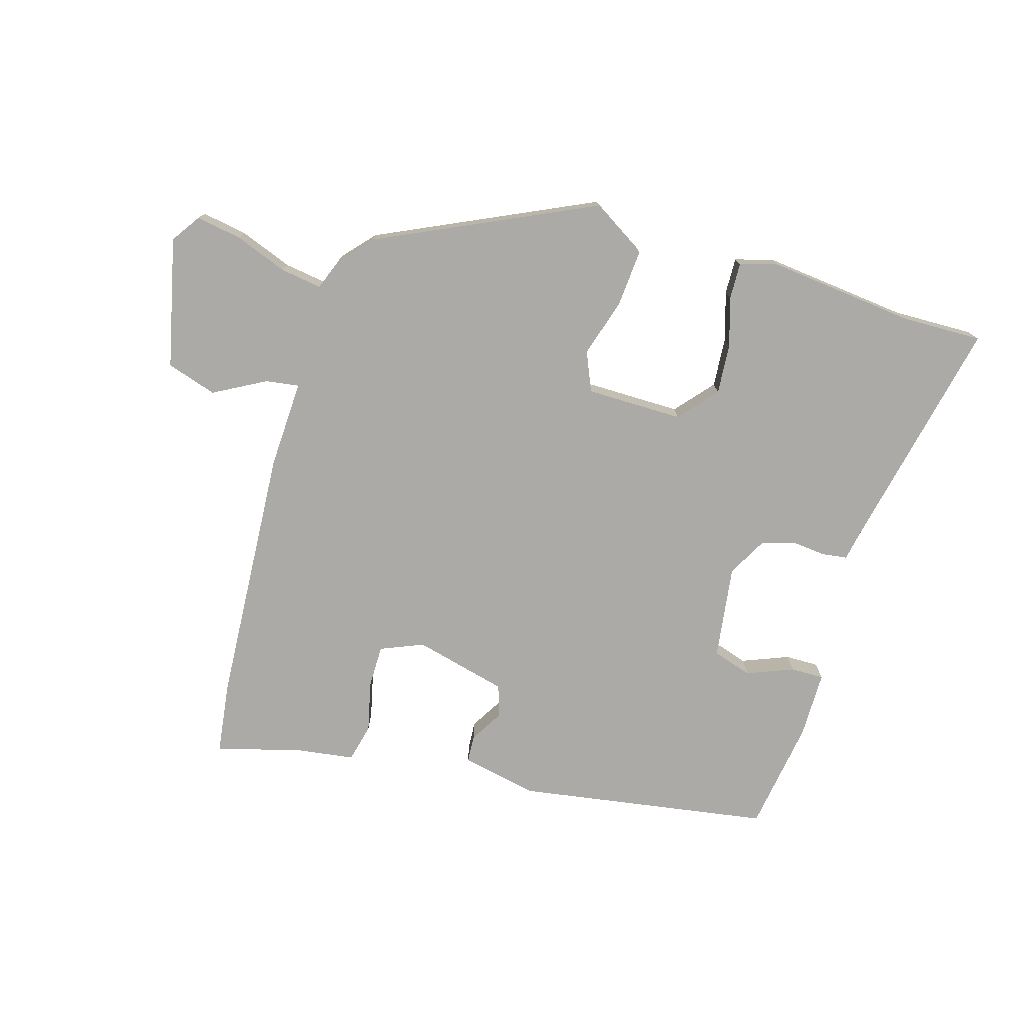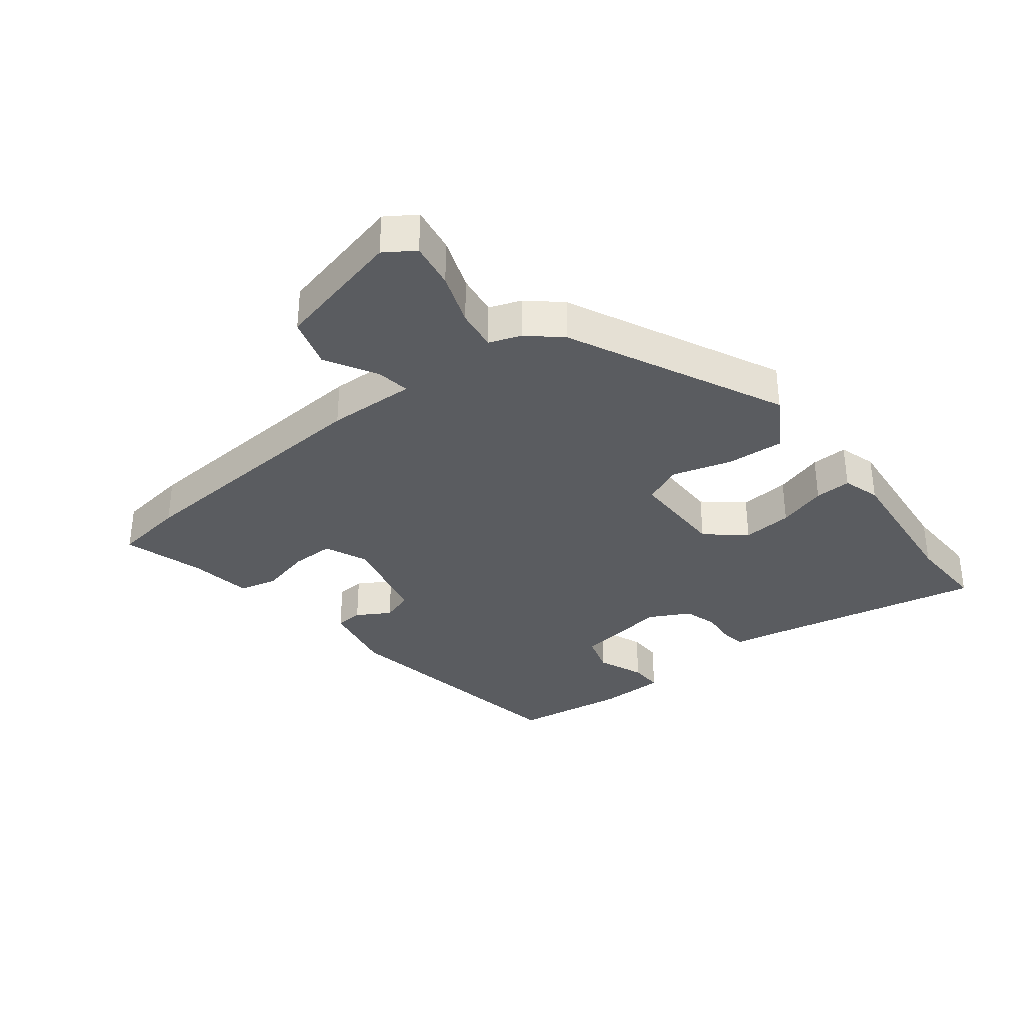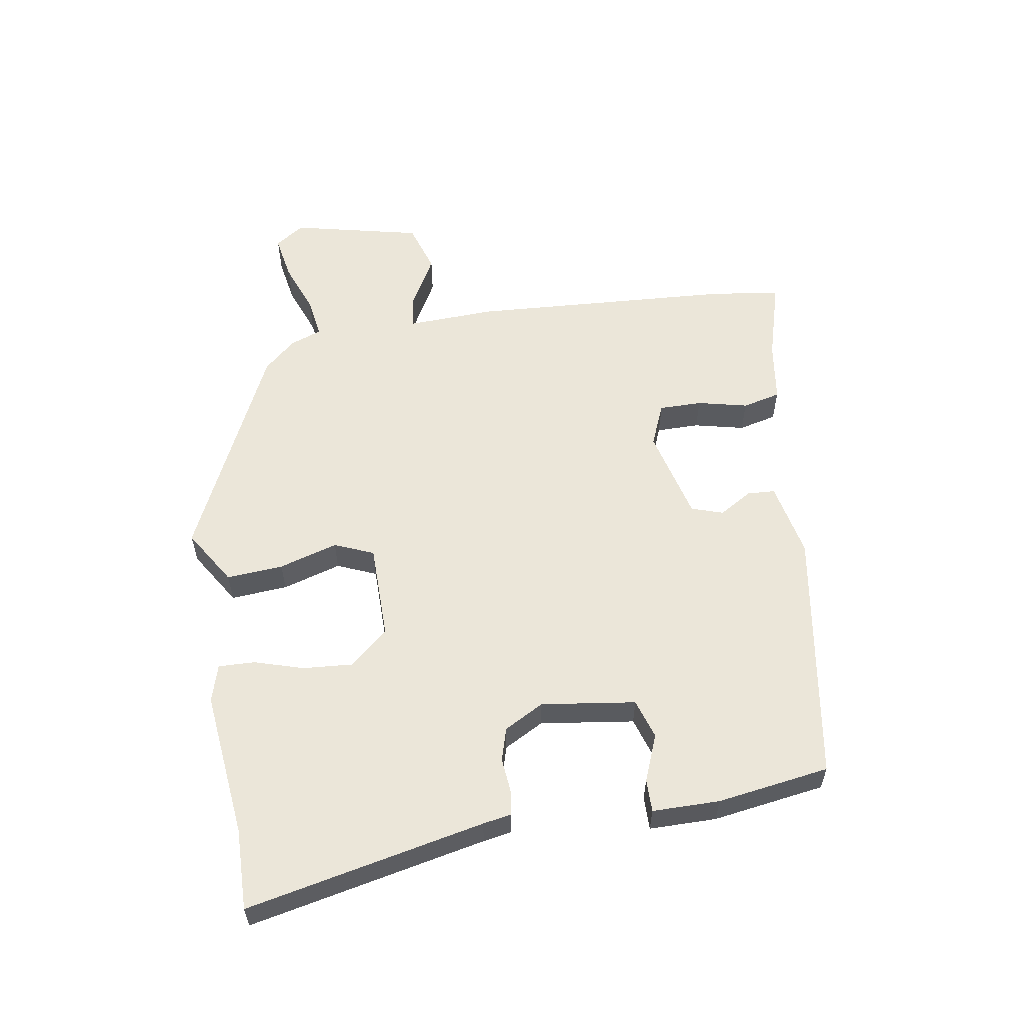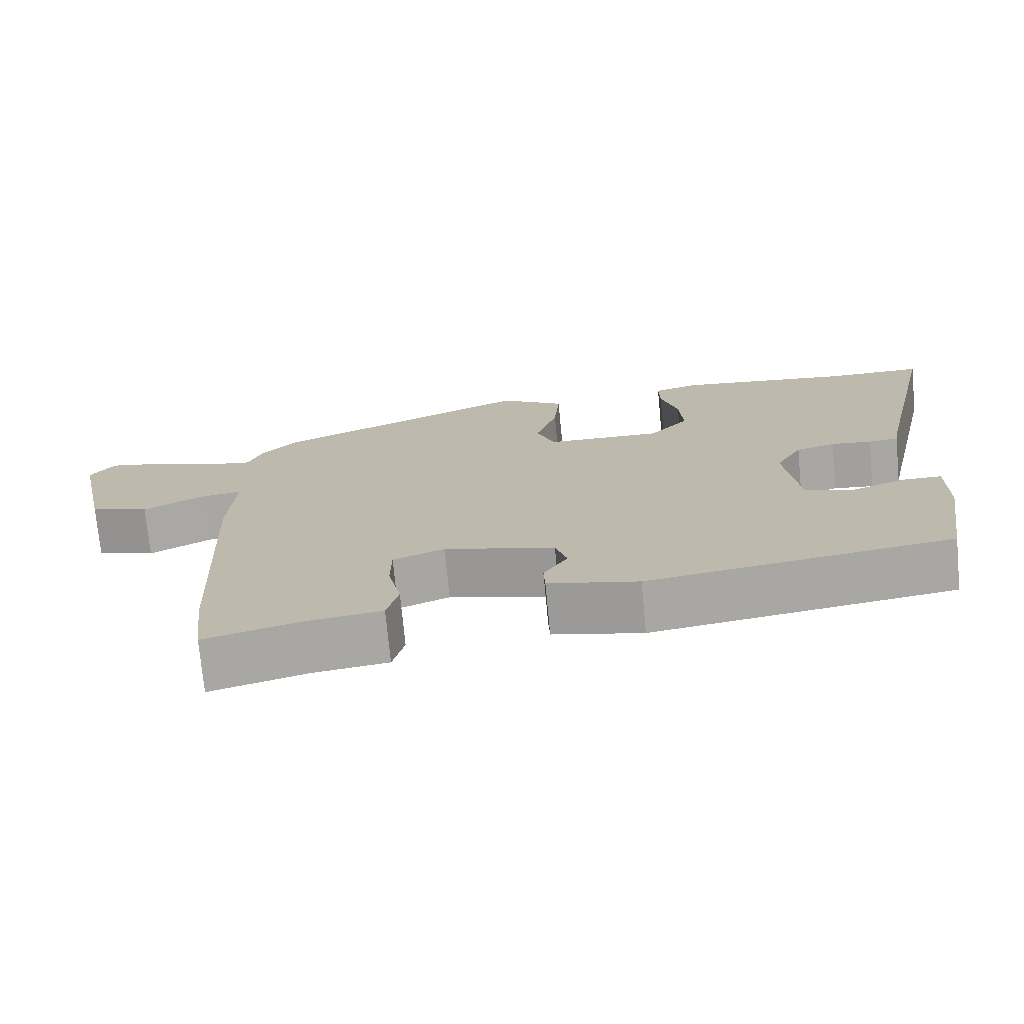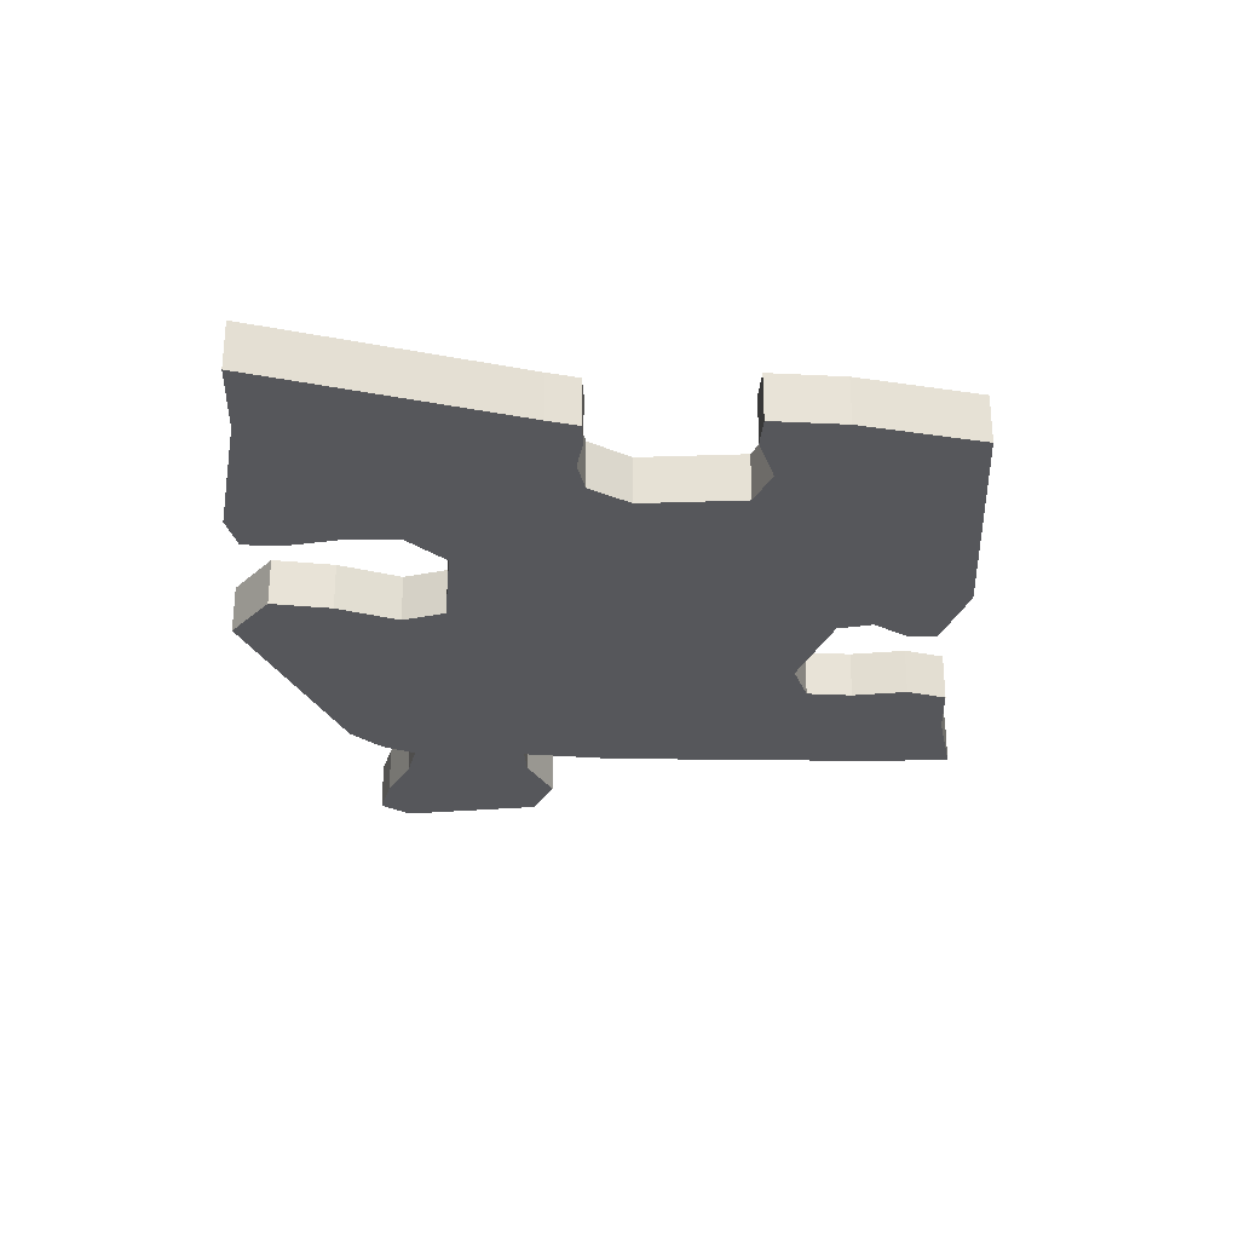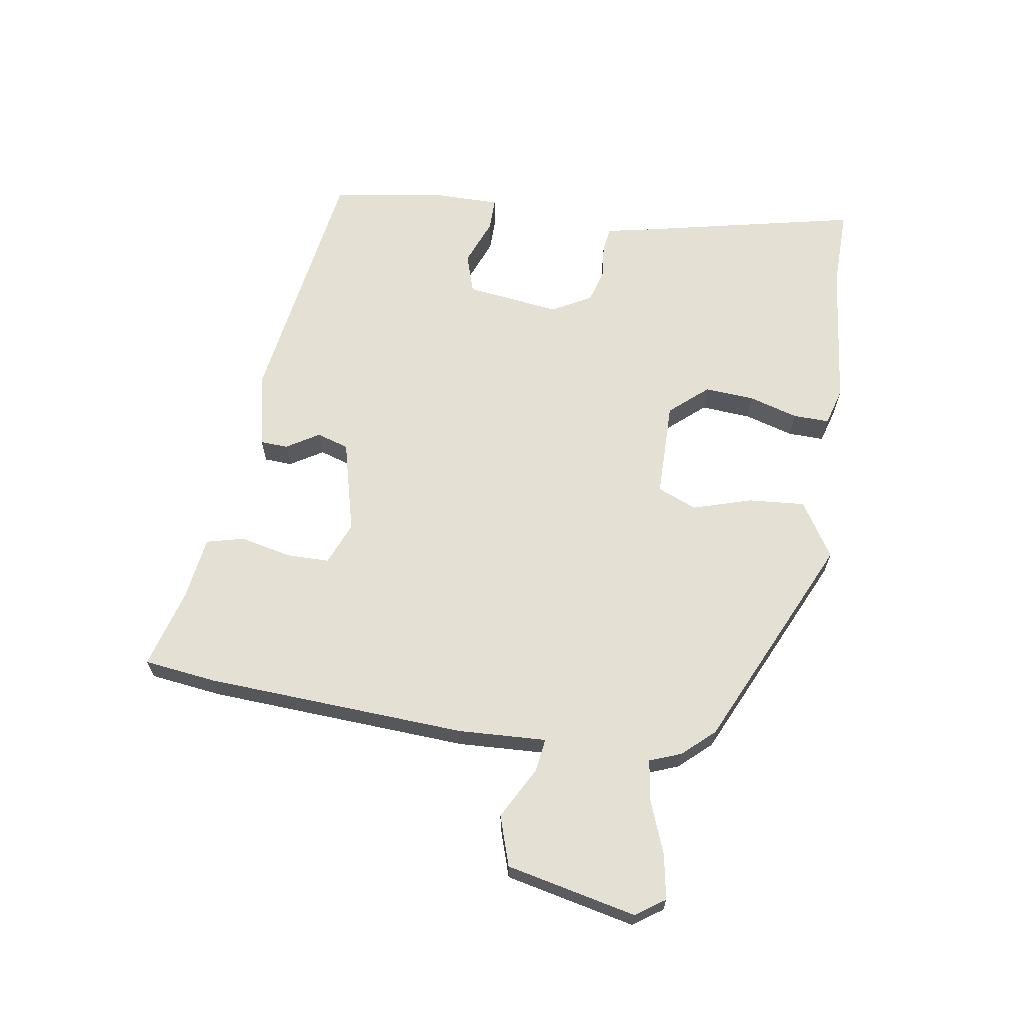
<metadata>
{"format":"obj","ext":"obj","renderer":"f3d","projection":"perspective","resolution":1024,"background":"white","views":[{"elev":-75.8,"azim":-15.7,"up":"+Y"},{"elev":-33.9,"azim":-50.7,"up":"+Y"},{"elev":57.3,"azim":81.6,"up":"+Y"},{"elev":-73.6,"azim":5.4,"up":"+Z"},{"elev":-27.1,"azim":86.0,"up":"+Y"},{"elev":65.3,"azim":-80.6,"up":"+Y"}]}
</metadata>
<code>
v -0.491 0.07 -0.578
v -0.505 0.07 -0.461
v -0.525 0.07 -0.036
v -0.517 0.07 0.107
v -0.571 0.07 0.1
v -0.656 0.07 0.055
v -0.737 0.07 0.082
v -0.782 0.07 0.293
v -0.749 0.07 0.34
v -0.675 0.07 0.326
v -0.591 0.07 0.293
v -0.524 0.07 0.282
v -0.504 0.07 0.333
v -0.457 0.07 0.384
v -0.106 0.07 0.542
v -0.017 0.07 0.485
v -0.025 0.07 0.393
v -0.055 0.07 0.298
v -0.029 0.07 0.234
v 0.128 0.07 0.231
v 0.182 0.07 0.292
v 0.177 0.07 0.373
v 0.154 0.07 0.453
v 0.153 0.07 0.512
v 0.214 0.07 0.529
v 0.452 0.07 0.5
v 0.583 0.07 0.501
v 0.496 0.07 0.116
v 0.487 0.07 0.07
v 0.446 0.07 0.065
v 0.391 0.07 0.071
v 0.337 0.07 0.056
v 0.301 0.07 -0.008
v 0.32 0.07 -0.161
v 0.384 0.07 -0.182
v 0.46 0.07 -0.153
v 0.514 0.07 -0.153
v 0.513 0.07 -0.262
v 0.483 0.07 -0.444
v 0.07 0.07 -0.504
v -0.053 0.07 -0.477
v -0.055 0.07 -0.432
v -0.022 0.07 -0.379
v -0.038 0.07 -0.327
v -0.189 0.07 -0.287
v -0.259 0.07 -0.315
v -0.26 0.07 -0.385
v -0.242 0.07 -0.467
v -0.258 0.07 -0.529
v -0.359 0.07 -0.542
v -0.491 0 -0.578
v -0.505 0 -0.461
v -0.525 0 -0.036
v -0.517 0 0.107
v -0.571 0 0.1
v -0.656 0 0.055
v -0.737 0 0.082
v -0.782 0 0.293
v -0.749 0 0.34
v -0.675 0 0.326
v -0.591 0 0.293
v -0.524 0 0.282
v -0.504 0 0.333
v -0.457 0 0.384
v -0.106 0 0.542
v -0.017 0 0.485
v -0.025 0 0.393
v -0.055 0 0.298
v -0.029 0 0.234
v 0.128 0 0.231
v 0.182 0 0.292
v 0.177 0 0.373
v 0.154 0 0.453
v 0.153 0 0.512
v 0.214 0 0.529
v 0.452 0 0.5
v 0.583 0 0.501
v 0.496 0 0.116
v 0.487 0 0.07
v 0.446 0 0.065
v 0.391 0 0.071
v 0.337 0 0.056
v 0.301 0 -0.008
v 0.32 0 -0.161
v 0.384 0 -0.182
v 0.46 0 -0.153
v 0.514 0 -0.153
v 0.513 0 -0.262
v 0.483 0 -0.444
v 0.07 0 -0.504
v -0.053 0 -0.477
v -0.055 0 -0.432
v -0.022 0 -0.379
v -0.038 0 -0.327
v -0.189 0 -0.287
v -0.259 0 -0.315
v -0.26 0 -0.385
v -0.242 0 -0.467
v -0.258 0 -0.529
v -0.359 0 -0.542
f 47 48 49 50
f 2 3 4
f 1 2 4
f 50 1 4
f 47 50 4
f 46 47 4
f 45 46 4
f 44 45 4
f 41 42 43
f 40 41 43
f 39 40 43
f 38 39 43
f 37 38 43
f 36 37 43
f 35 36 43
f 34 35 43 44
f 33 34 44 4
f 28 29 30 31
f 28 31 32
f 27 28 32
f 26 27 32
f 26 32 33
f 25 26 33
f 24 25 33
f 23 24 33
f 22 23 33
f 16 17 18
f 15 16 18
f 14 15 18
f 13 14 18
f 12 13 18
f 12 18 19
f 9 10 11
f 8 9 11
f 7 8 11
f 6 7 11
f 5 6 11
f 4 5 11 12
f 33 4 12 19
f 21 22 33
f 20 21 33
f 19 20 33
f 100 99 98 97
f 54 53 52
f 54 52 51
f 54 51 100
f 54 100 97
f 54 97 96
f 54 96 95
f 54 95 94
f 93 92 91
f 93 91 90
f 93 90 89
f 93 89 88
f 93 88 87
f 93 87 86
f 93 86 85
f 94 93 85 84
f 54 94 84 83
f 81 80 79 78
f 82 81 78
f 82 78 77
f 82 77 76
f 83 82 76
f 83 76 75
f 83 75 74
f 83 74 73
f 83 73 72
f 68 67 66
f 68 66 65
f 68 65 64
f 68 64 63
f 68 63 62
f 69 68 62
f 61 60 59
f 61 59 58
f 61 58 57
f 61 57 56
f 61 56 55
f 62 61 55 54
f 69 62 54 83
f 83 72 71
f 83 71 70
f 83 70 69
f 1 51 52 2
f 2 52 53 3
f 3 53 54 4
f 4 54 55 5
f 5 55 56 6
f 6 56 57 7
f 7 57 58 8
f 8 58 59 9
f 9 59 60 10
f 10 60 61 11
f 11 61 62 12
f 12 62 63 13
f 13 63 64 14
f 14 64 65 15
f 15 65 66 16
f 16 66 67 17
f 17 67 68 18
f 18 68 69 19
f 19 69 70 20
f 20 70 71 21
f 21 71 72 22
f 22 72 73 23
f 23 73 74 24
f 24 74 75 25
f 25 75 76 26
f 26 76 77 27
f 27 77 78 28
f 28 78 79 29
f 29 79 80 30
f 30 80 81 31
f 31 81 82 32
f 32 82 83 33
f 33 83 84 34
f 34 84 85 35
f 35 85 86 36
f 36 86 87 37
f 37 87 88 38
f 38 88 89 39
f 39 89 90 40
f 40 90 91 41
f 41 91 92 42
f 42 92 93 43
f 43 93 94 44
f 44 94 95 45
f 45 95 96 46
f 46 96 97 47
f 47 97 98 48
f 48 98 99 49
f 49 99 100 50
f 50 100 51 1

</code>
